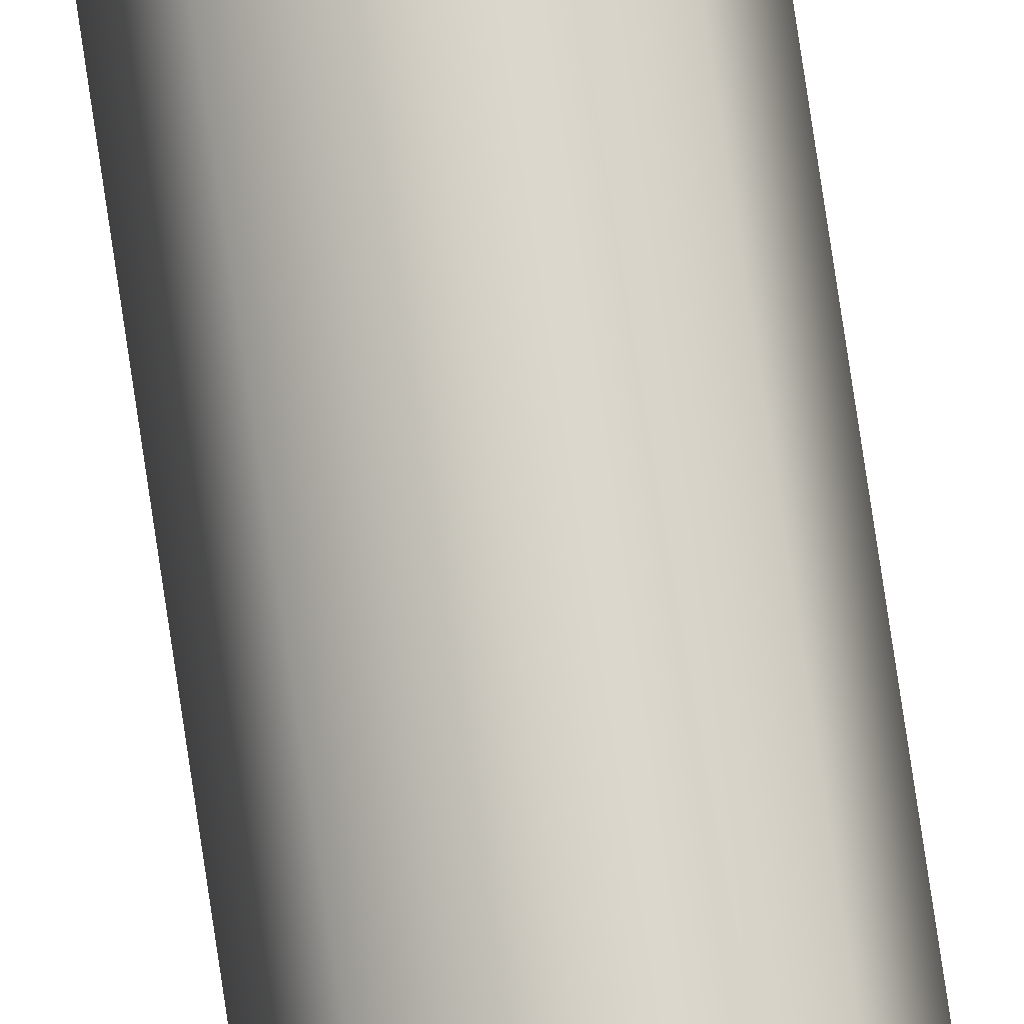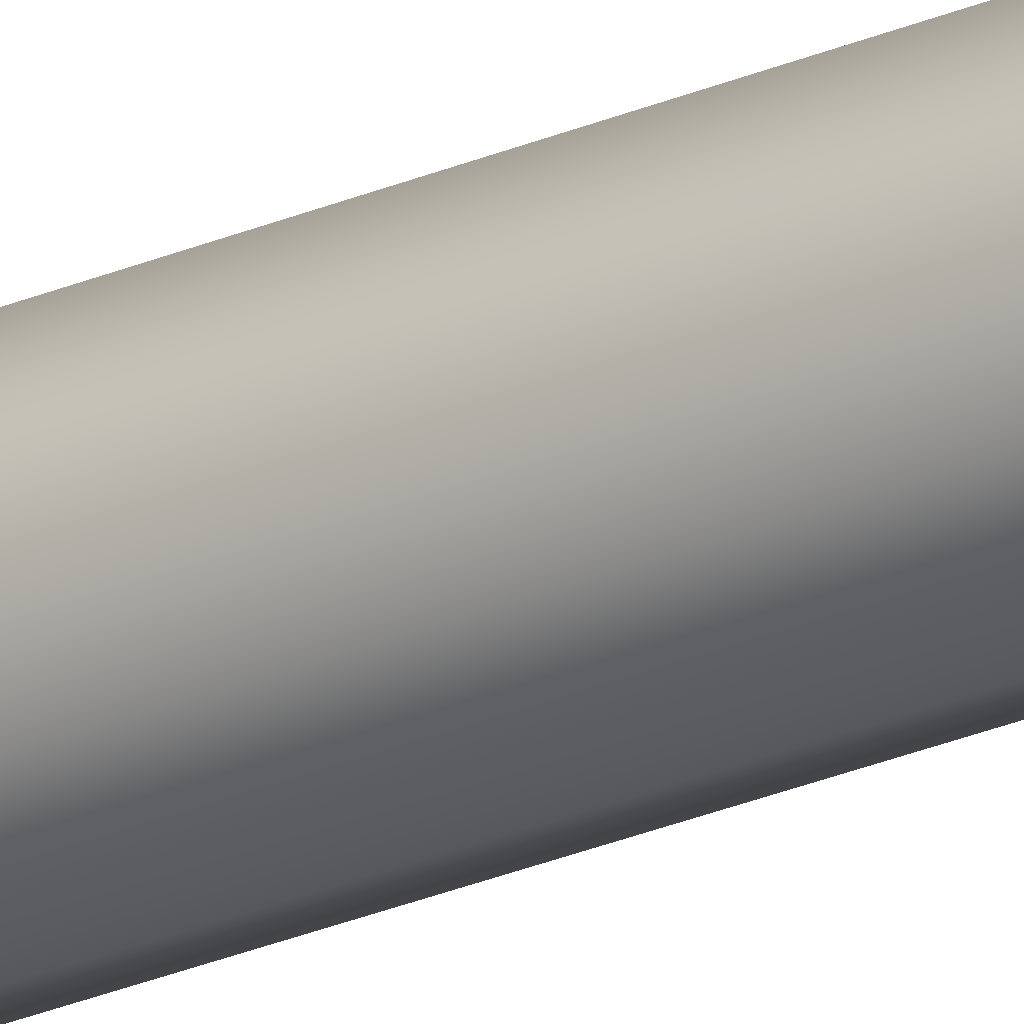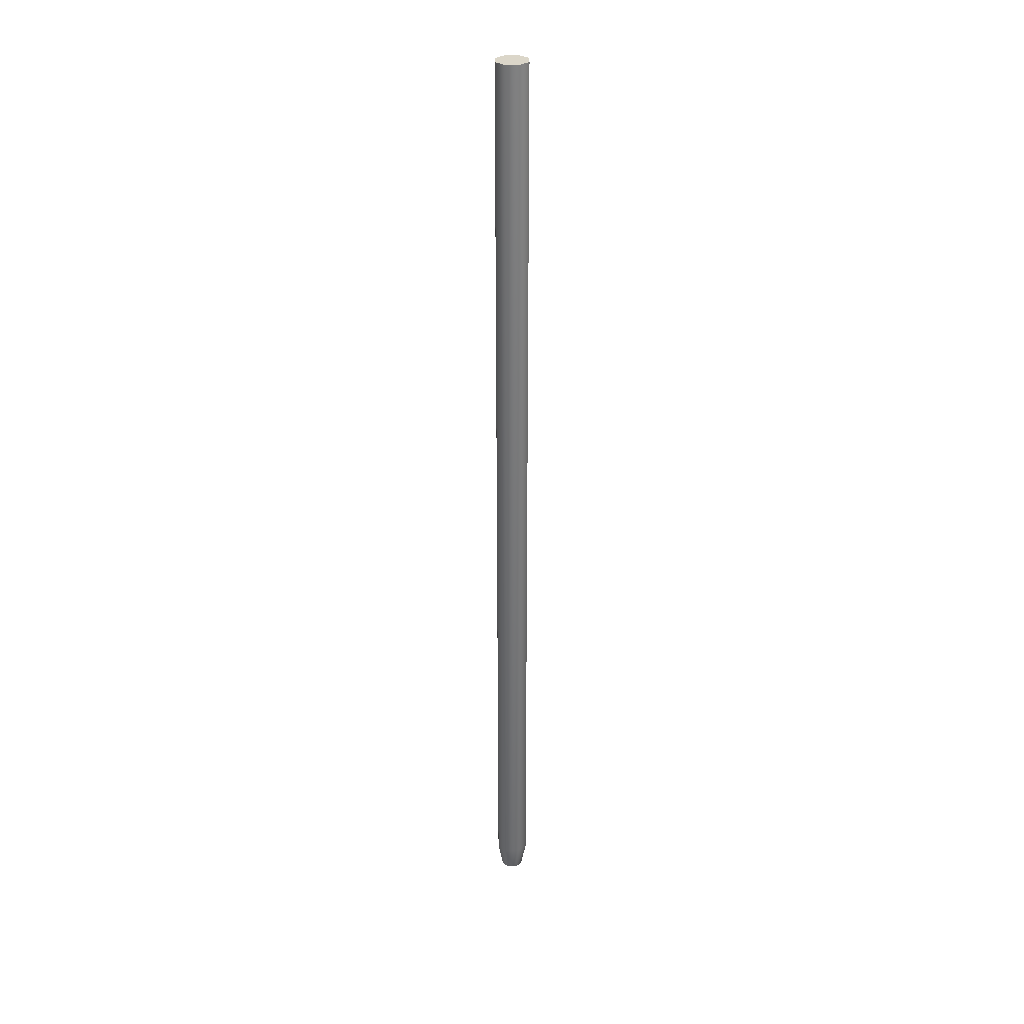
<metadata>
{"format":"obj","ext":"obj","renderer":"f3d","projection":"perspective","resolution":1024,"background":"white","views":[{"elev":71.8,"azim":-8.2,"up":"+Z"},{"elev":-26.8,"azim":124.0,"up":"+Z"},{"elev":30.1,"azim":21.7,"up":"+Y"}]}
</metadata>
<code>
o _Geometry_0
v -6640 10401 609.5
v -6616 10401 550
v -6640 10401 490.5
v -6700 10401 465.9
v -6760 10401 490.5
v -6784 10401 550
v -6760 10401 609.5
v -6700 10401 634.2
v -6700 1.026e+04 607.2
v -6740 1.026e+04 590.4
v -6757 1.026e+04 550
v -6740 1.026e+04 509.6
v -6700 1.026e+04 492.9
v -6660 1.026e+04 509.6
v -6643 1.026e+04 550
v -6660 1.026e+04 590.4
v -6640 1.494e+04 490.5
v -6700 1.494e+04 465.9
v -6760 1.494e+04 490.5
v -6784 1.494e+04 550
v -6760 1.494e+04 609.5
v -6700 1.494e+04 634.2
v -6640 1.494e+04 609.5
v -6616 1.494e+04 550
v -6640 10401 609.5
v -6640 10401 609.5
v -6616 10401 550
v -6616 10401 550
v -6640 10401 490.5
v -6640 10401 490.5
v -6700 10401 465.9
v -6700 10401 465.9
v -6760 10401 490.5
v -6760 10401 490.5
v -6784 10401 550
v -6784 10401 550
v -6760 10401 609.5
v -6760 10401 609.5
v -6700 10401 634.2
v -6700 10401 634.2
v -6700 1.026e+04 607.2
v -6740 1.026e+04 590.4
v -6757 1.026e+04 550
v -6740 1.026e+04 509.6
v -6700 1.026e+04 492.9
v -6660 1.026e+04 509.6
v -6643 1.026e+04 550
v -6660 1.026e+04 590.4
v -6640 1.494e+04 490.5
v -6700 1.494e+04 465.9
v -6760 1.494e+04 490.5
v -6784 1.494e+04 550
v -6760 1.494e+04 609.5
v -6700 1.494e+04 634.2
v -6640 1.494e+04 609.5
v -6616 1.494e+04 550
f 25 27 29
f 25 29 31
f 25 31 33
f 25 33 35
f 25 35 37
f 25 37 39
f 41 42 43
f 41 43 44
f 41 44 45
f 41 45 46
f 41 46 47
f 41 47 48
f 8 7 10
f 8 10 9
f 7 6 11
f 7 11 10
f 6 5 12
f 6 12 11
f 5 4 13
f 5 13 12
f 4 3 14
f 4 14 13
f 3 2 15
f 3 15 14
f 2 1 16
f 2 16 15
f 1 8 9
f 1 9 16
f 49 50 51
f 49 51 52
f 49 52 53
f 49 53 54
f 49 54 55
f 49 55 56
f 28 26 40
f 28 40 38
f 28 38 36
f 28 36 34
f 28 34 32
f 28 32 30
f 24 23 1
f 24 1 2
f 23 22 8
f 23 8 1
f 22 21 7
f 22 7 8
f 21 20 6
f 21 6 7
f 20 19 5
f 20 5 6
f 19 18 4
f 19 4 5
f 18 17 3
f 18 3 4
f 17 24 2
f 17 2 3

</code>
